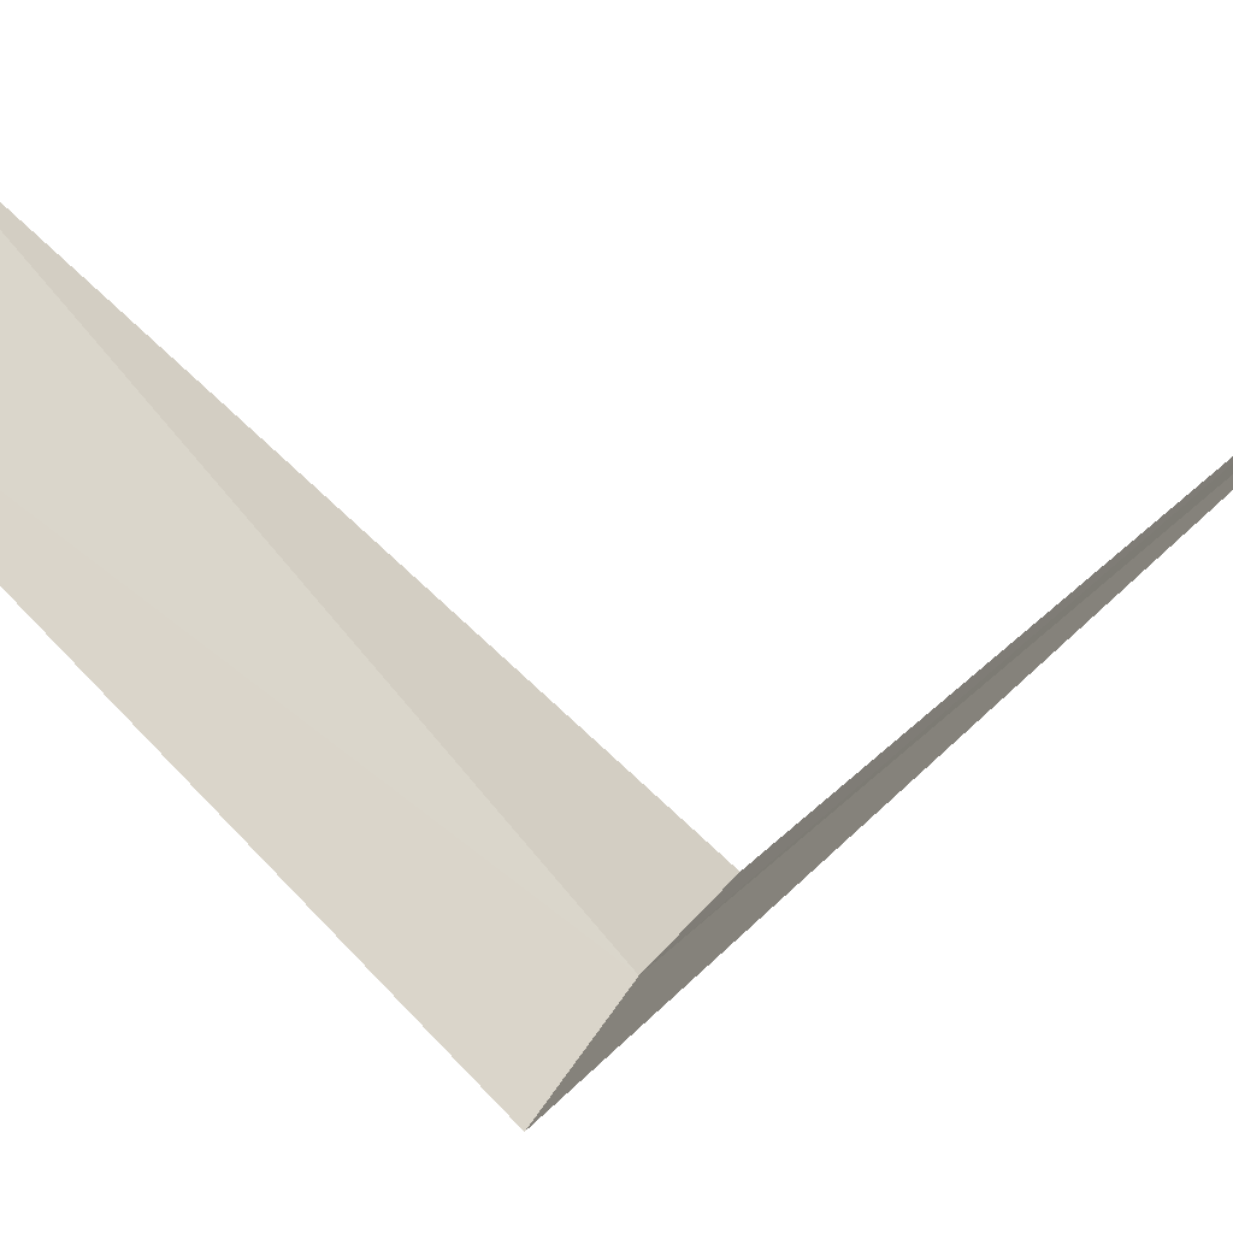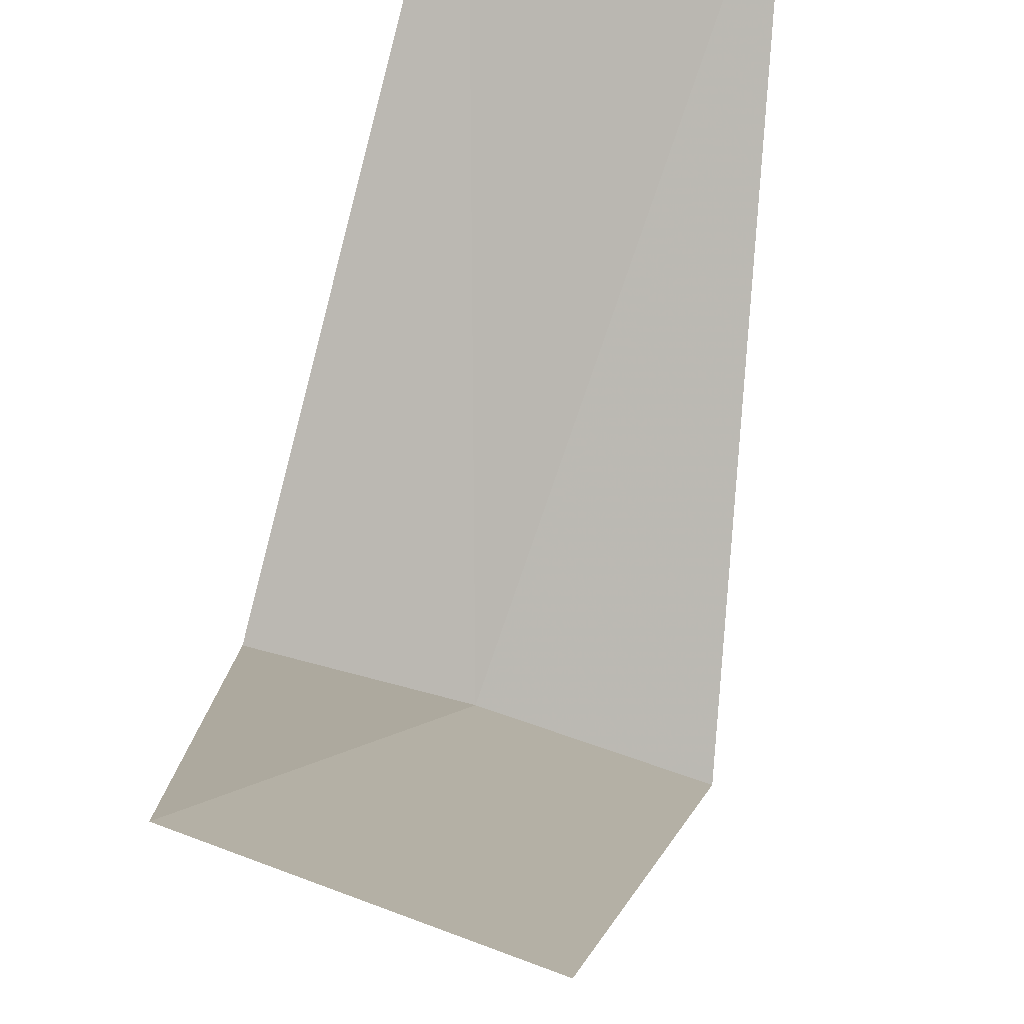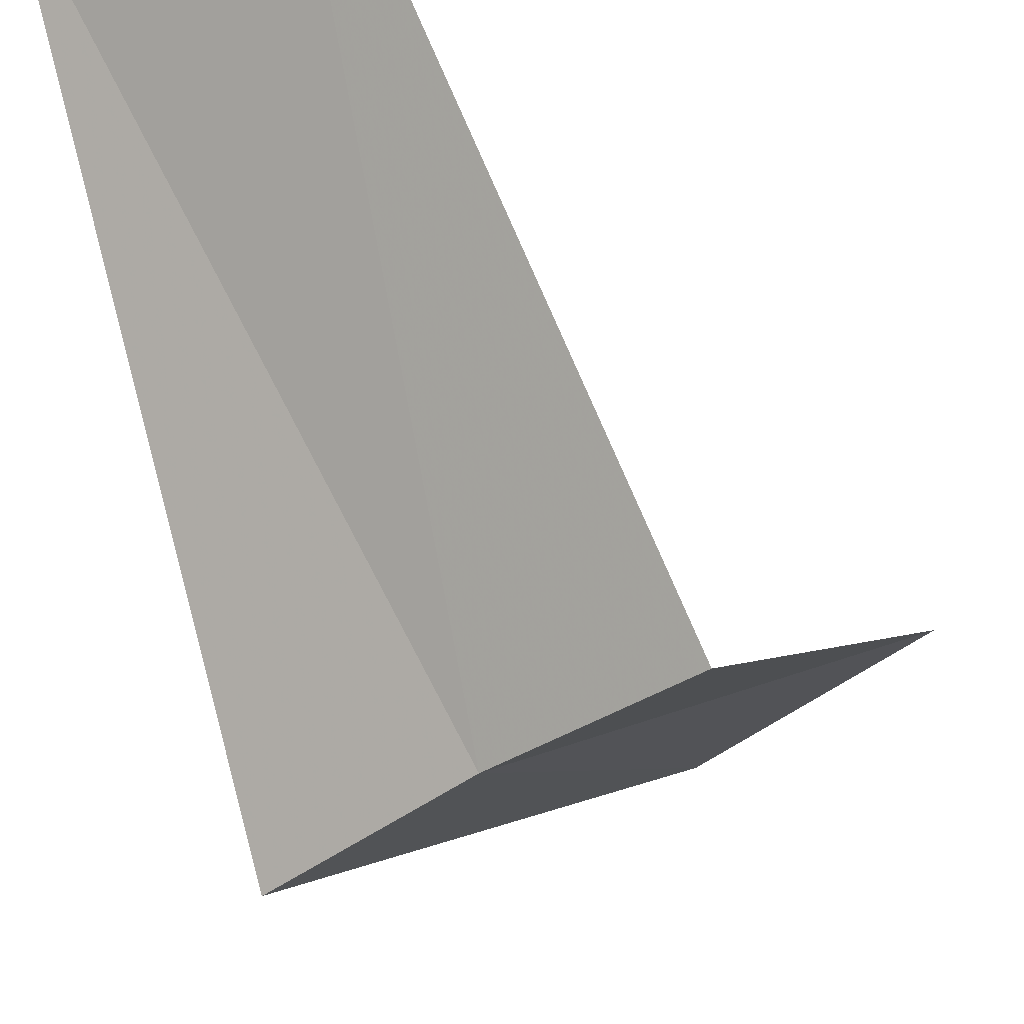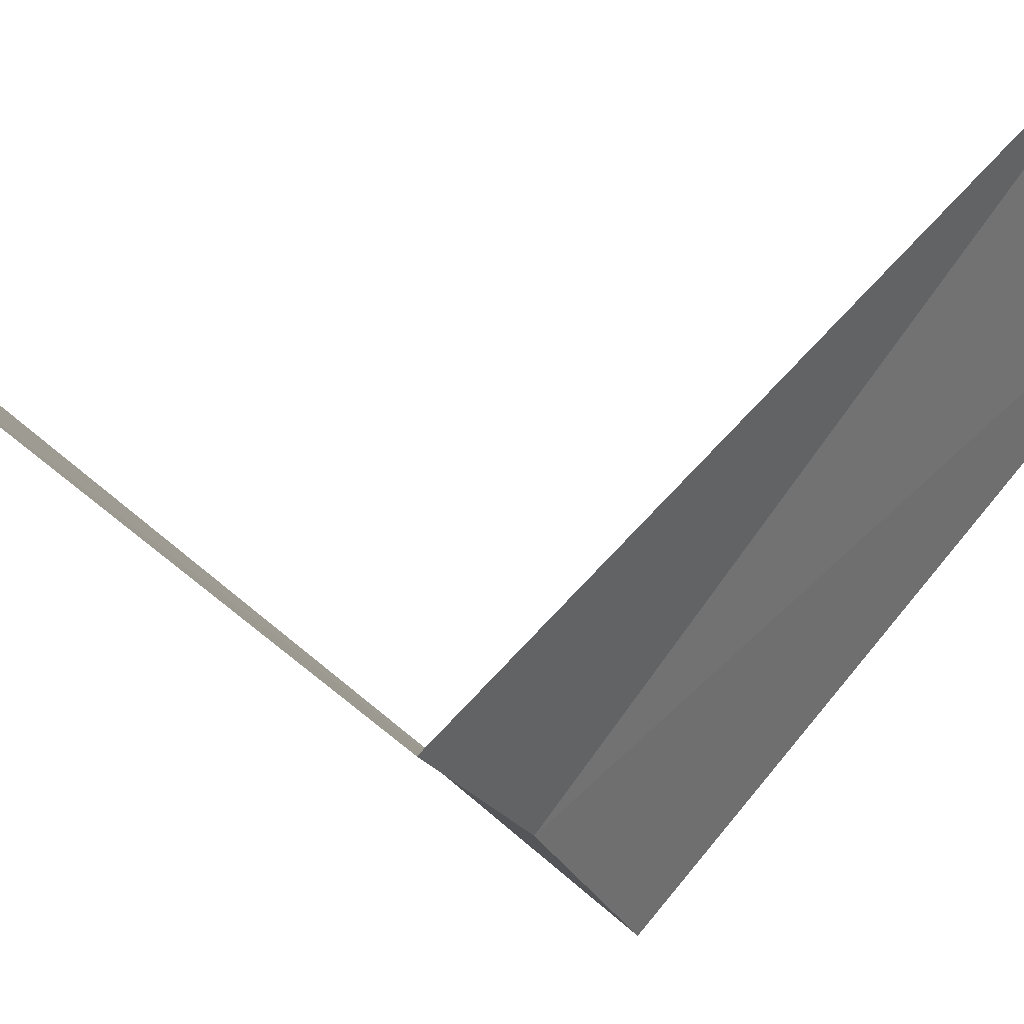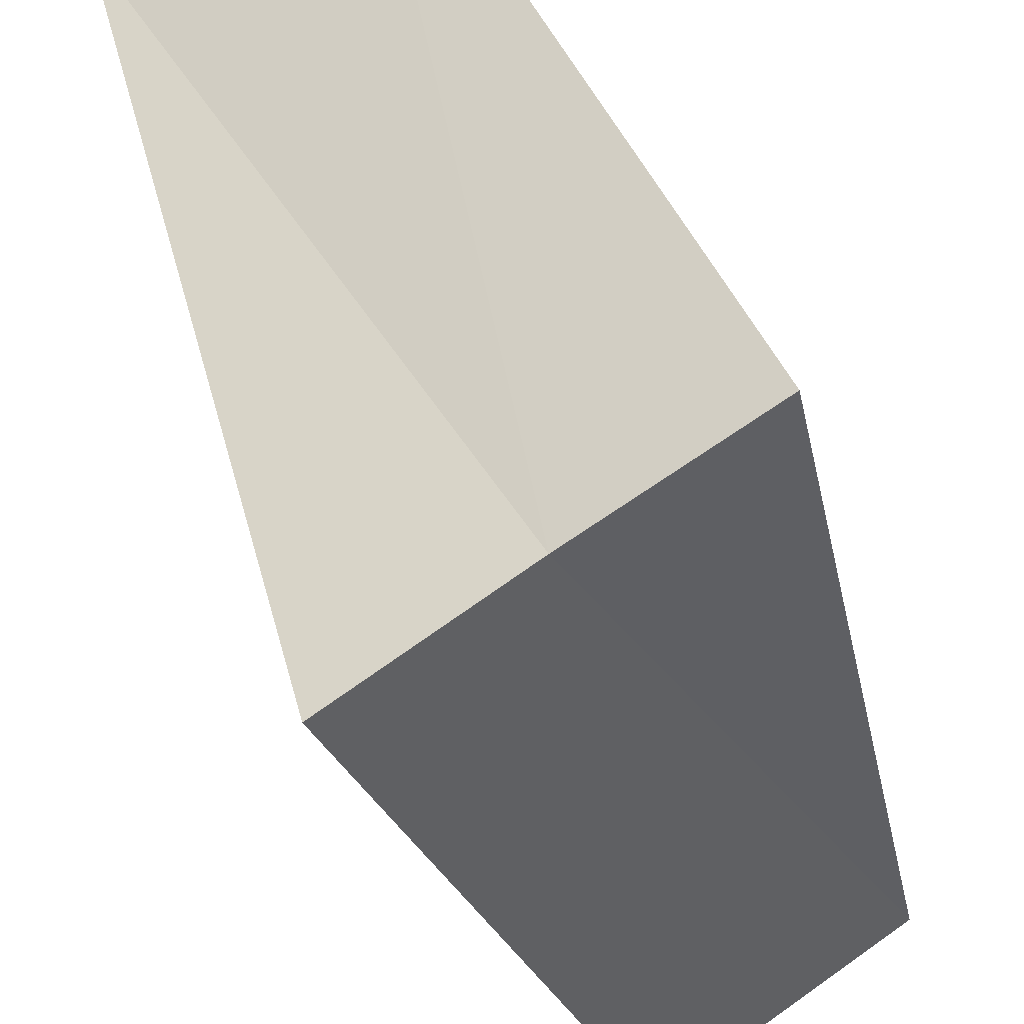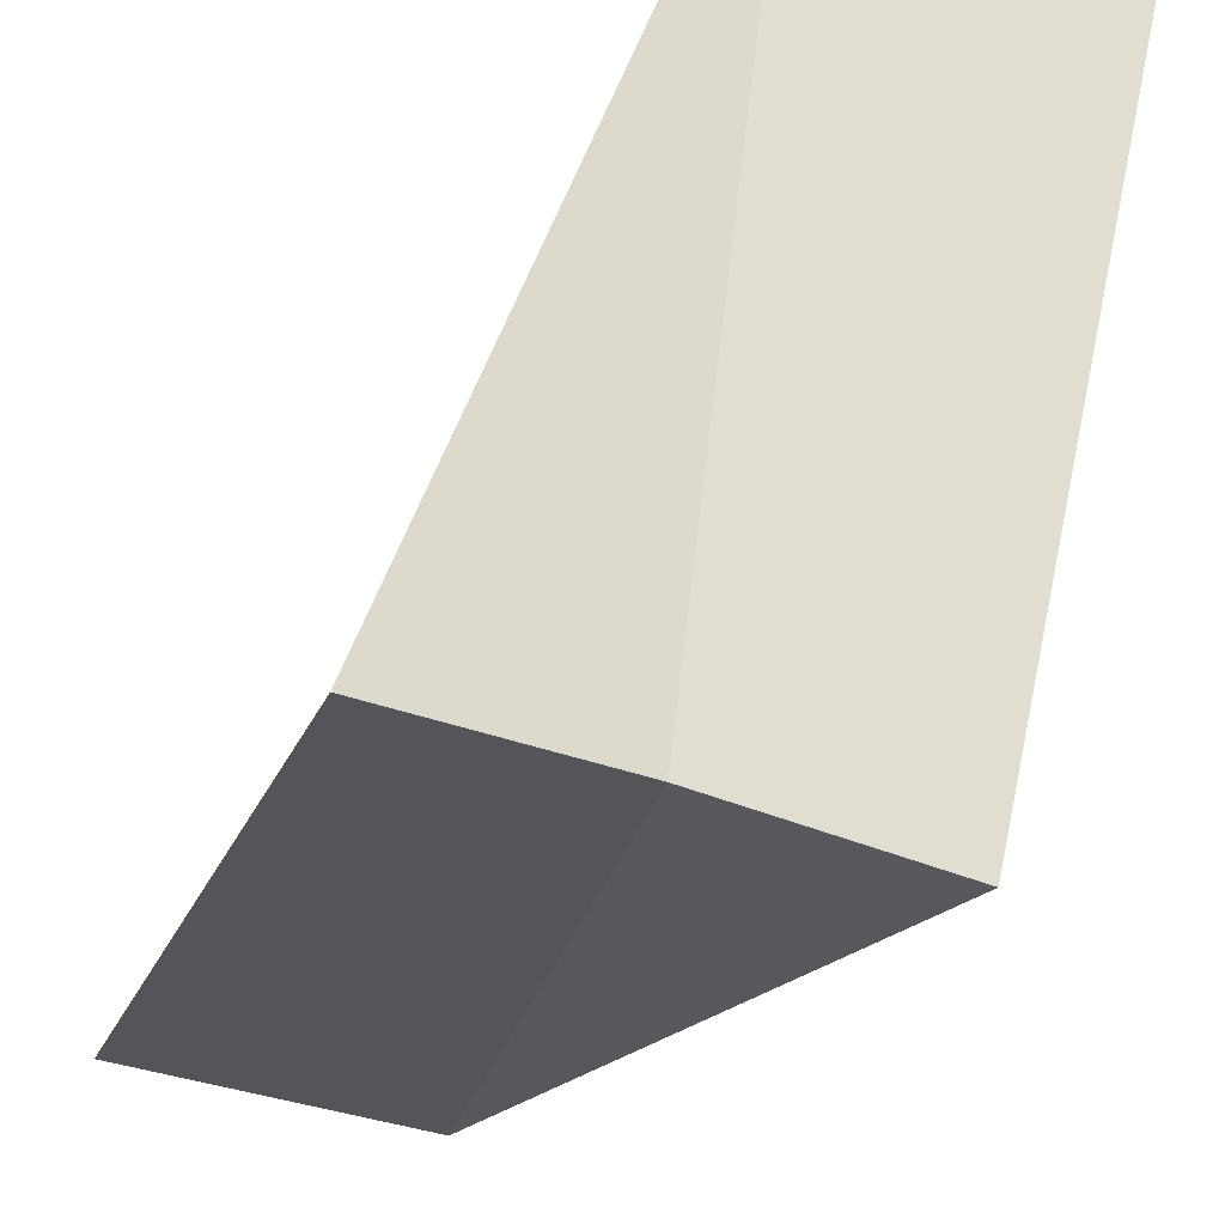
<metadata>
{"format":"obj","ext":"obj","renderer":"f3d","projection":"perspective","resolution":1024,"background":"white","views":[{"elev":17.3,"azim":116.7,"up":"+Y"},{"elev":48.9,"azim":24.0,"up":"+Y"},{"elev":-49.2,"azim":44.6,"up":"+Y"},{"elev":-29.9,"azim":119.6,"up":"+Y"},{"elev":-78.9,"azim":-140.2,"up":"+Y"},{"elev":-69.2,"azim":167.0,"up":"+Y"}]}
</metadata>
<code>
v 0.1884 2.994 25.48
v -0.2512 3.992 24.52
v 0.2512 3.992 24.48
v -0.1884 2.994 25.52
v 0.5621 2.947 25.44
v 0.2512 3.992 26.48
v 0.7495 3.929 26.44
f 1 3 2
f 1 2 4
f 1 5 3
f 1 4 6
f 1 7 5
f 1 6 7

</code>
